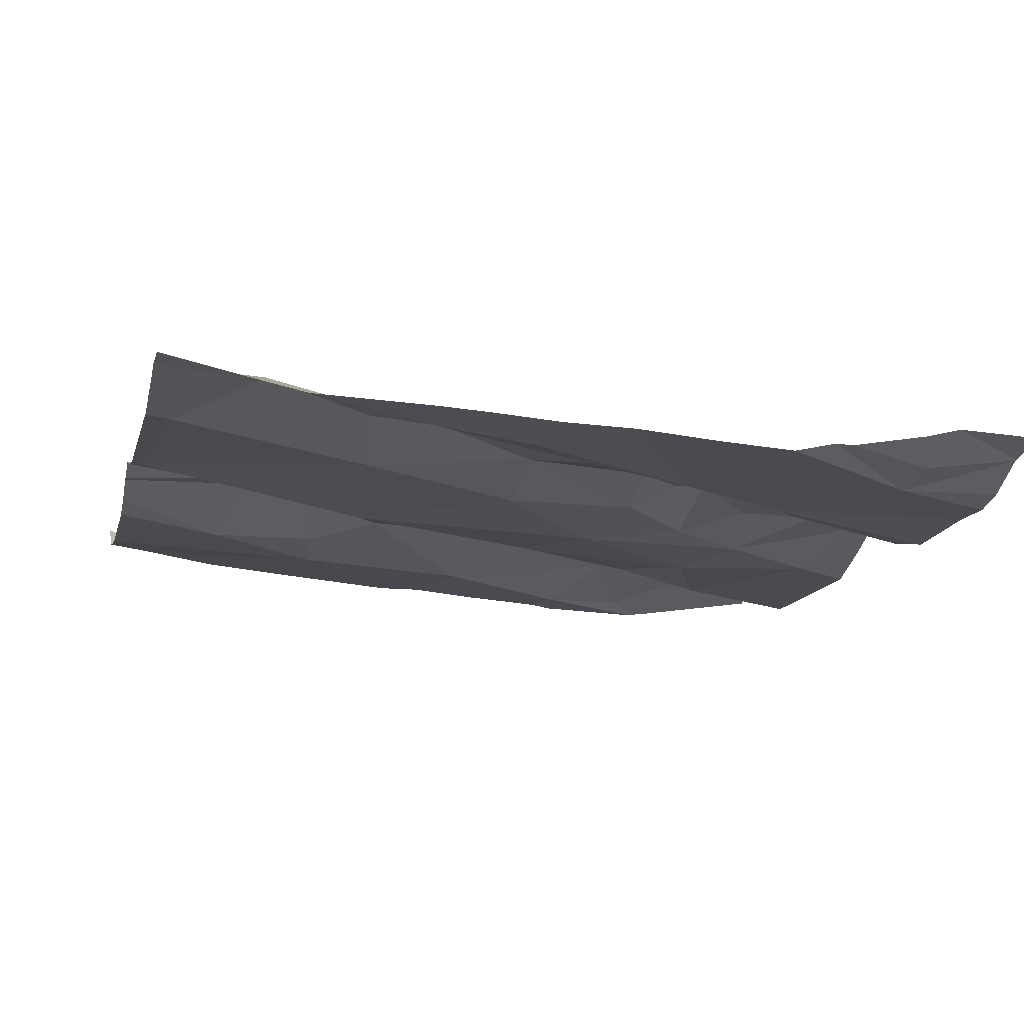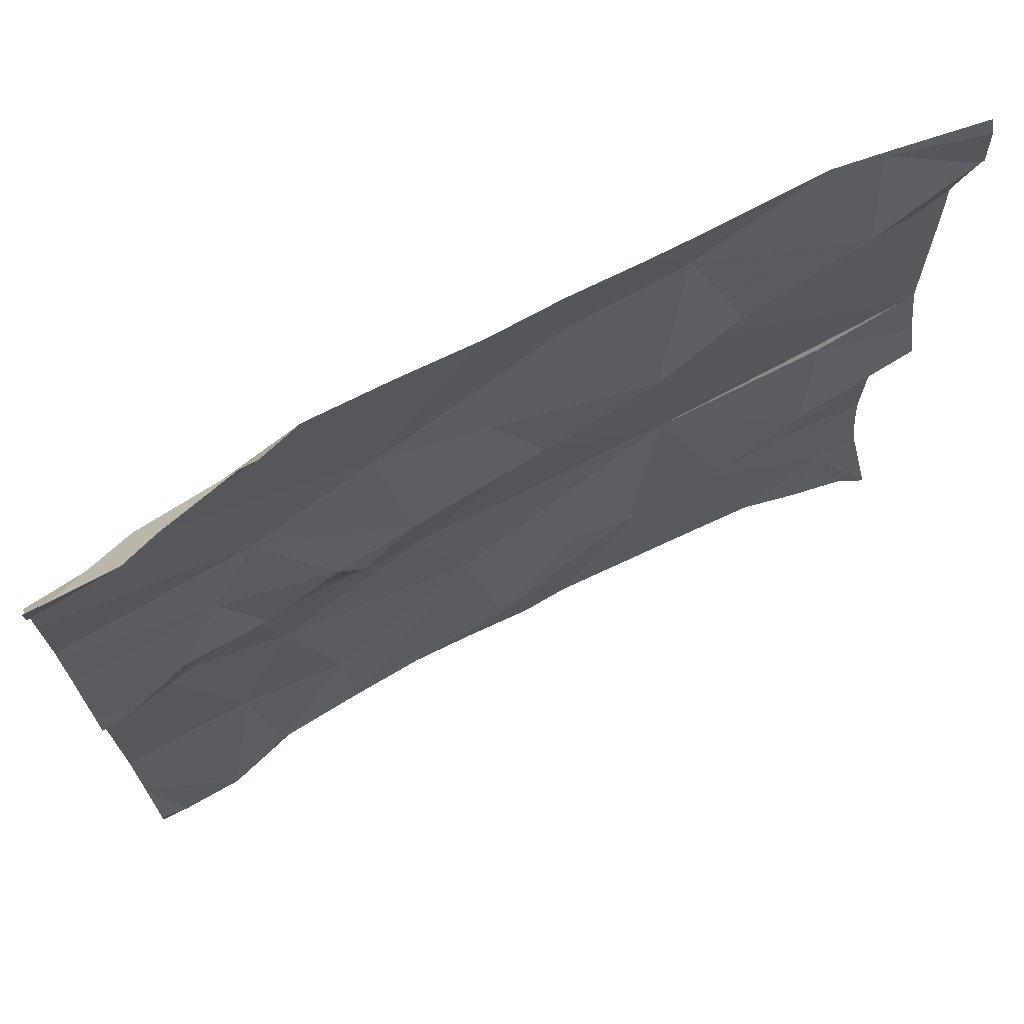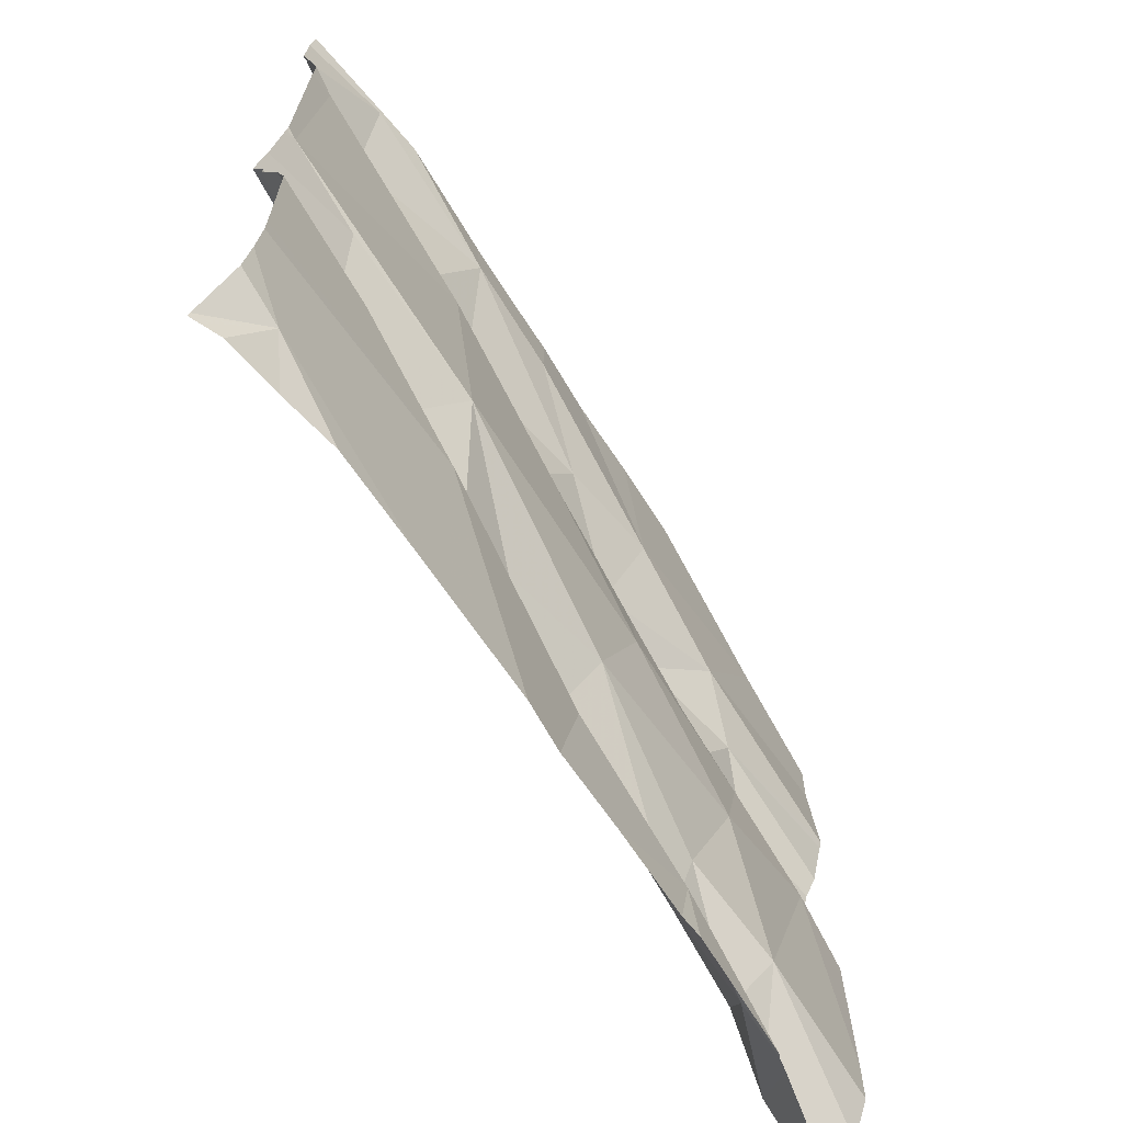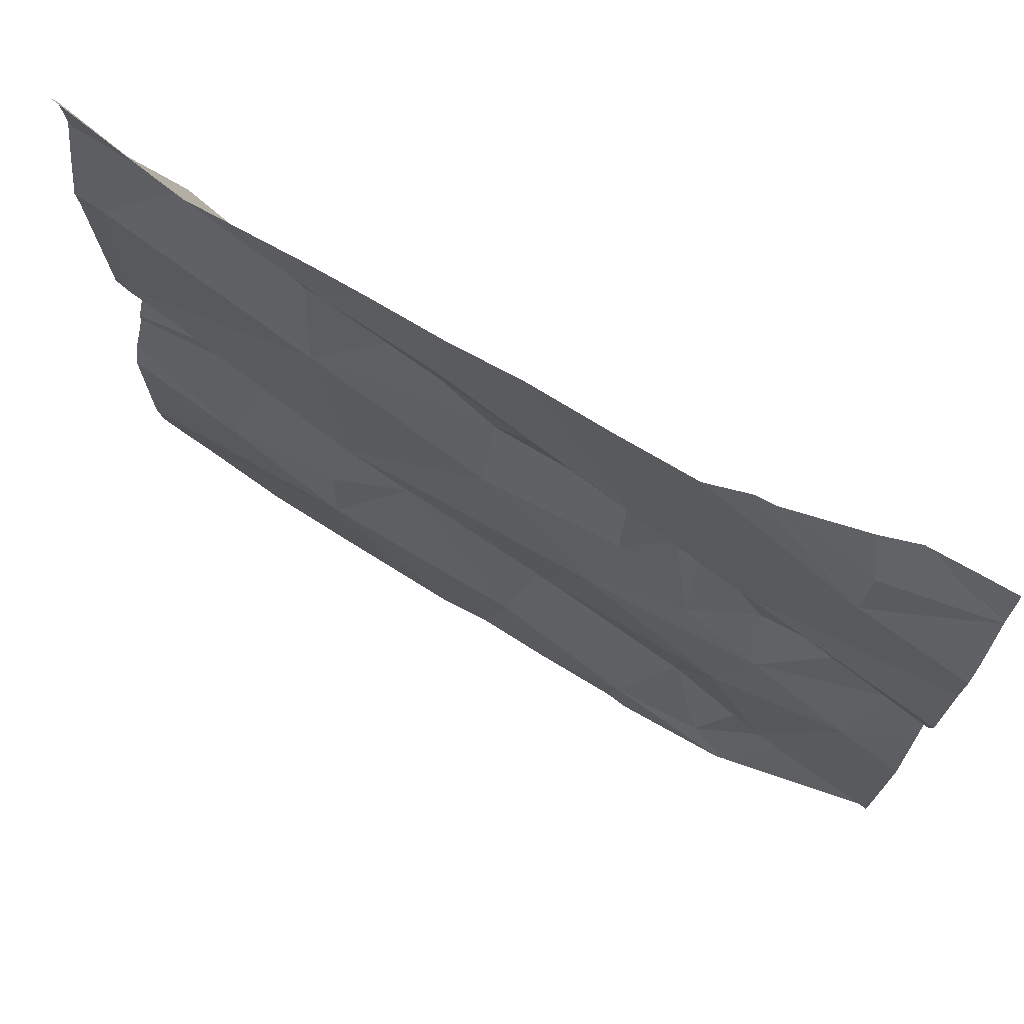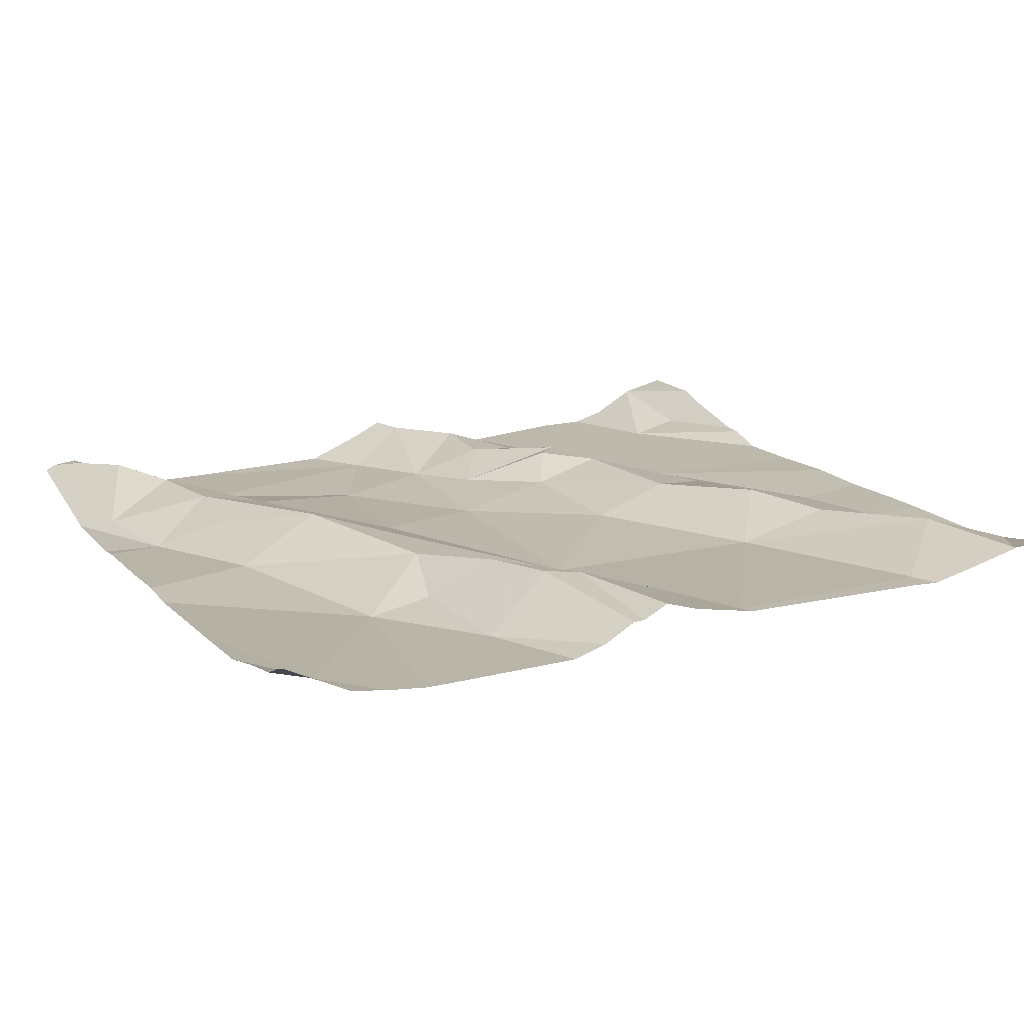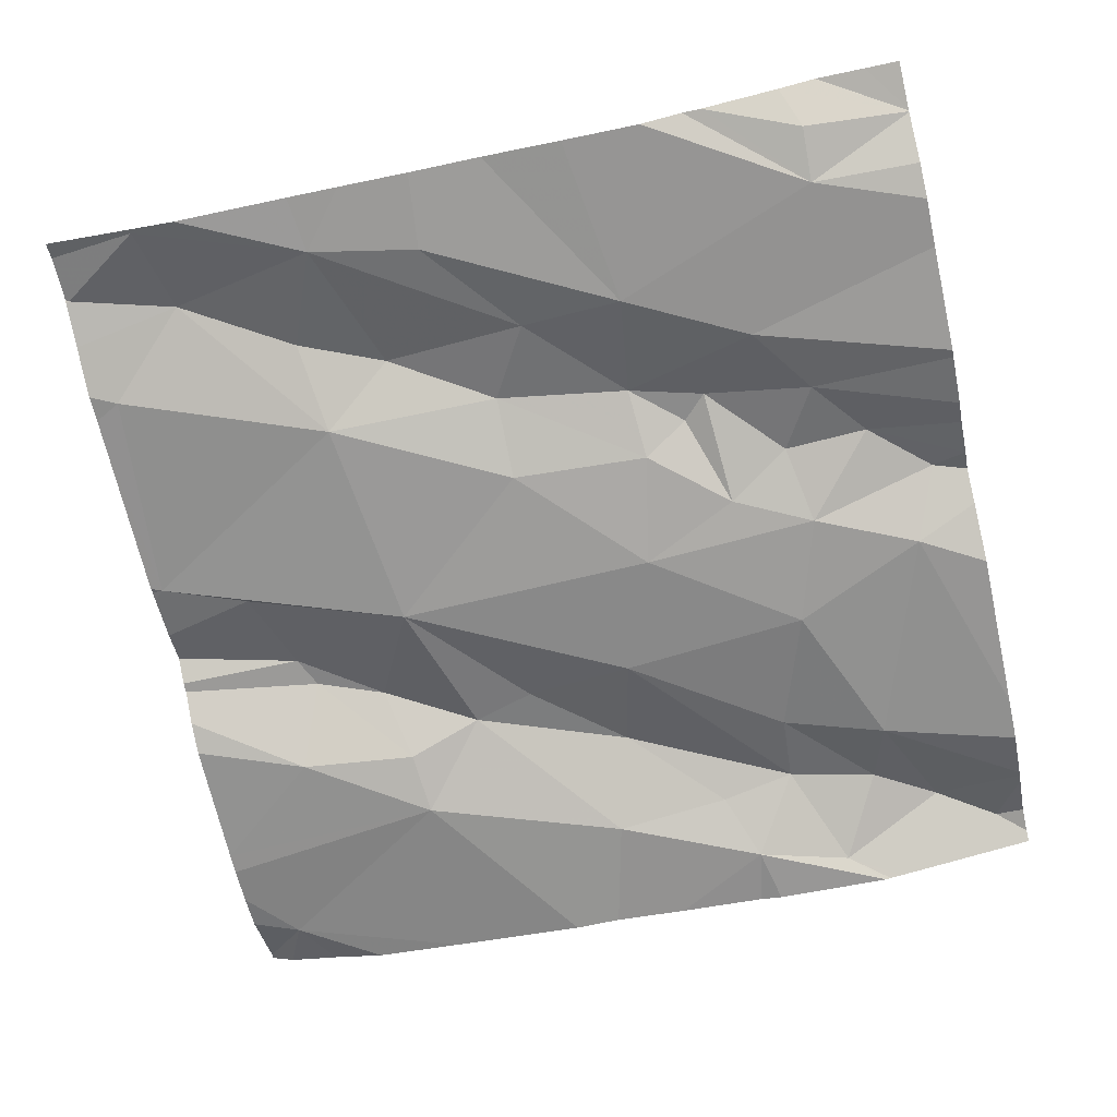
<metadata>
{"format":"obj","ext":"obj","renderer":"f3d","projection":"perspective","resolution":1024,"background":"white","views":[{"elev":-12.6,"azim":166.4,"up":"+Z"},{"elev":72.0,"azim":-30.5,"up":"+Y"},{"elev":-67.6,"azim":118.8,"up":"+Y"},{"elev":73.9,"azim":-153.2,"up":"+Y"},{"elev":18.4,"azim":64.5,"up":"+Z"},{"elev":-68.0,"azim":-167.5,"up":"+Z"}]}
</metadata>
<code>
v -34.01 276.5 504
v -34.16 276.5 504
v -34.05 277 504
v -34.22 277.1 504
v -34.02 277.2 504
v -33.89 276.8 504
v -34.27 276.8 504
v -34.37 276.7 504
v -34.22 277.2 504
v -34.05 277.4 504
v -34.1 277.3 504.1
v -34.26 277.3 504
v -34.38 277.3 504
v -34.37 277.1 504
v -34.34 277 504
v -34.29 276.9 504
v -34.36 277.2 504
v -33.86 277.5 504
v -34.1 277.5 504
v -34.24 276.7 504
v -34.4 276.6 504
v -34.17 276.8 504
v -34.1 276.8 504
v -34.41 276.5 504
v -34.02 276.8 504
v -33.92 276.9 504.1
v -34 276.9 504.1
v -33.79 276.5 504.1
v -33.82 276.6 504
v -34.56 276.5 504
v -34.03 276.7 504
v -33.92 277.5 504
v -34.35 277.5 504
v -33.91 276.9 504.1
v -34.26 277.5 504
v -34.29 276.5 504
v -33.87 277.5 504
v -33.85 276.5 504
v -34.39 276.5 504
v -33.88 277 504
v -34.58 276.5 504
v -33.78 277.1 504
v -33.8 277.3 504
v -33.91 276.5 504
v -33.77 277.4 504.1
v -33.89 277.4 504.1
v -34.01 277.3 504.1
v -34.17 277.4 504
v -34.55 276.6 504
v -34.57 276.7 504
v -34.46 276.7 504
v -33.77 277 504.1
v -34.6 277.4 504
v -33.77 276.9 504.1
v -33.77 276.7 504
v -33.77 276.7 504
v -34.69 276.6 504
v -34.65 277 504
v -33.77 276.9 504.1
v -33.77 277 504.1
v -34.5 276.9 504
v -34.46 276.7 504
v -33.77 276.9 504
v -34.59 277.5 504
v -34.42 277.1 504
v -34.45 277.2 504
v -33.77 276.6 504
v -34.68 277 504
v -34.62 277.1 504
v -33.86 277.5 504
v -34.51 277.2 504
v -33.77 276.6 504
v -34.54 277 504
v -34.45 277 504
v -34.62 276.6 504
v -34.05 277.5 504
v -34.5 276.6 504
v -34.61 277.4 504
v -33.77 276.9 504
v -33.77 276.5 504.1
v -34.52 277.1 504
v -34.56 277.2 504
v -34.21 276.5 504
v -34.72 277.3 504
v -34.72 277.4 504
v -34.72 276.6 504
v -34.72 276.6 504
v -34.72 276.9 504
v -34.72 277 504
v -34.72 277.4 504
v -34.72 277 504
v -34.72 277 504
v -34.72 277.1 504
v -34.72 277.3 504
v -34.72 277.2 504
v -34.72 276.5 504
v -34.72 277.2 504
v -34.72 277.1 504
v -34.72 277.4 504
v -34.72 277.4 504
v -34.72 277.4 504
v -34.18 277.5 504
v -34.72 276.7 504
v -34.72 276.6 504
v -34.72 276.7 504
v -34.72 276.6 504
v -33.77 277 504.1
v -33.77 277.5 504.1
v -33.77 277.3 504
v -33.77 277.3 504
v -33.77 277.4 504.1
v -33.77 277.4 504.1
v -33.77 277.4 504.1
v -33.77 277.1 504
v -33.77 277.1 504
v -33.77 277.4 504.1
v -34.54 276.5 504
v -34.55 276.5 504
v -33.77 276.5 504.1
v -34.61 276.5 504
v -33.78 276.5 504.1
v -34.72 276.5 504
v -34.5 277.5 504
v -34.48 277.5 504
v -34.44 277.5 504
v -34.68 277.5 504
v -34.63 277.5 504
v -33.77 277.5 504.1
v -34.63 277.5 504
v -34.72 277.5 504
v -34.63 277.5 504
f 4 15 3
f 20 7 8
f 125 53 33
f 11 9 5
f 5 4 3
f 32 37 18
f 5 3 42
f 124 53 125
f 5 43 46
f 34 40 3
f 62 8 7
f 4 5 9
f 46 10 47
f 5 47 11
f 12 13 17
f 12 48 13
f 74 15 14
f 4 9 14
f 14 9 17
f 16 3 15
f 14 15 4
f 16 22 3
f 12 17 9
f 20 8 21
f 20 21 36
f 7 20 23
f 16 7 22
f 20 31 23
f 23 22 7
f 3 22 23
f 1 31 2
f 34 27 26
f 121 29 28
f 6 26 25
f 31 6 25
f 26 27 25
f 123 78 53
f 120 96 122
f 26 6 63
f 31 25 23
f 27 34 3
f 3 23 27
f 56 31 55
f 52 40 107
f 70 108 128
f 119 80 29
f 118 77 30
f 40 34 60
f 108 45 113
f 42 43 5
f 64 78 123
f 48 10 19
f 12 11 10
f 111 46 116
f 31 20 83
f 12 9 11
f 46 47 5
f 10 48 12
f 11 47 10
f 3 40 42
f 35 48 102
f 37 46 45
f 23 25 27
f 117 21 77
f 50 49 51
f 46 37 10
f 111 45 46
f 110 43 42
f 50 61 58
f 7 16 62
f 41 57 96
f 61 50 51
f 70 37 108
f 65 17 66
f 91 69 93
f 109 43 110
f 74 73 15
f 30 57 41
f 69 68 73
f 77 49 75
f 71 53 84
f 102 48 19
f 62 51 49
f 123 53 124
f 16 61 51
f 108 37 45
f 16 51 62
f 17 13 71
f 73 81 69
f 82 71 95
f 76 10 32
f 93 82 98
f 90 78 100
f 41 96 120
f 82 69 81
f 68 58 73
f 62 49 77
f 89 68 92
f 62 77 21
f 117 77 118
f 14 17 65
f 127 100 131
f 66 74 65
f 66 82 81
f 74 14 65
f 71 66 17
f 107 40 60
f 30 75 57
f 86 75 106
f 75 50 104
f 77 75 30
f 71 13 53
f 50 58 103
f 53 13 33
f 15 73 61
f 16 15 61
f 73 74 81
f 81 74 66
f 58 61 73
f 75 49 50
f 21 8 62
f 71 82 66
f 46 43 109
f 31 29 67
f 54 26 59
f 110 42 114
f 24 21 117
f 84 53 85
f 52 42 40
f 85 53 90
f 55 31 67
f 86 57 75
f 87 57 86
f 28 29 38
f 88 58 89
f 19 10 76
f 59 26 63
f 89 58 68
f 2 31 83
f 90 53 78
f 60 34 54
f 91 68 69
f 92 68 91
f 54 34 26
f 18 37 70
f 93 69 82
f 94 71 84
f 95 71 94
f 119 29 121
f 96 57 87
f 1 29 31
f 97 82 95
f 98 82 97
f 67 29 72
f 72 29 80
f 83 20 36
f 32 10 37
f 100 78 64
f 99 101 127
f 63 6 79
f 103 58 88
f 36 21 39
f 104 50 105
f 79 6 56
f 56 6 31
f 105 50 103
f 39 21 24
f 106 75 104
f 112 45 111
f 33 13 35
f 44 29 1
f 113 45 112
f 114 42 115
f 35 13 48
f 115 42 52
f 38 29 44
f 116 46 109
f 126 99 129
f 127 101 100
f 129 99 127
f 130 99 126
f 131 100 64

</code>
